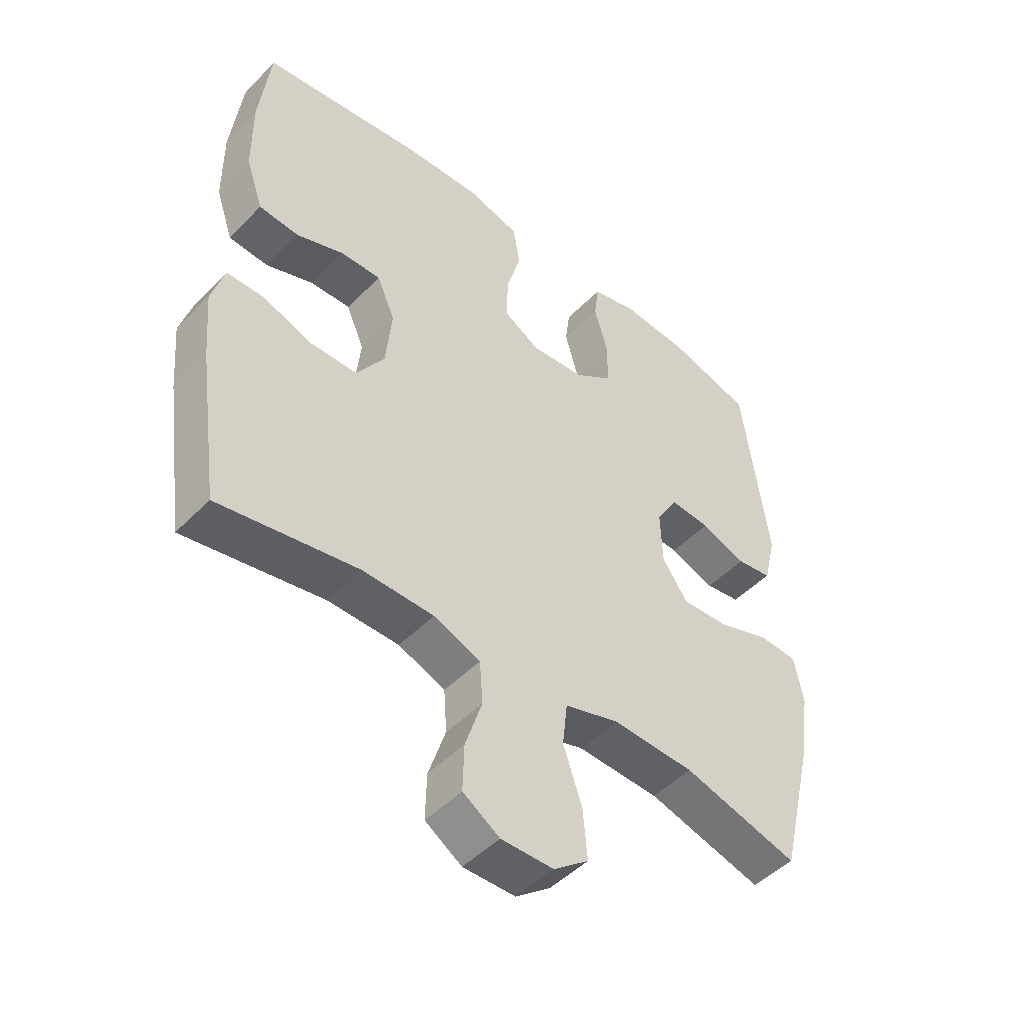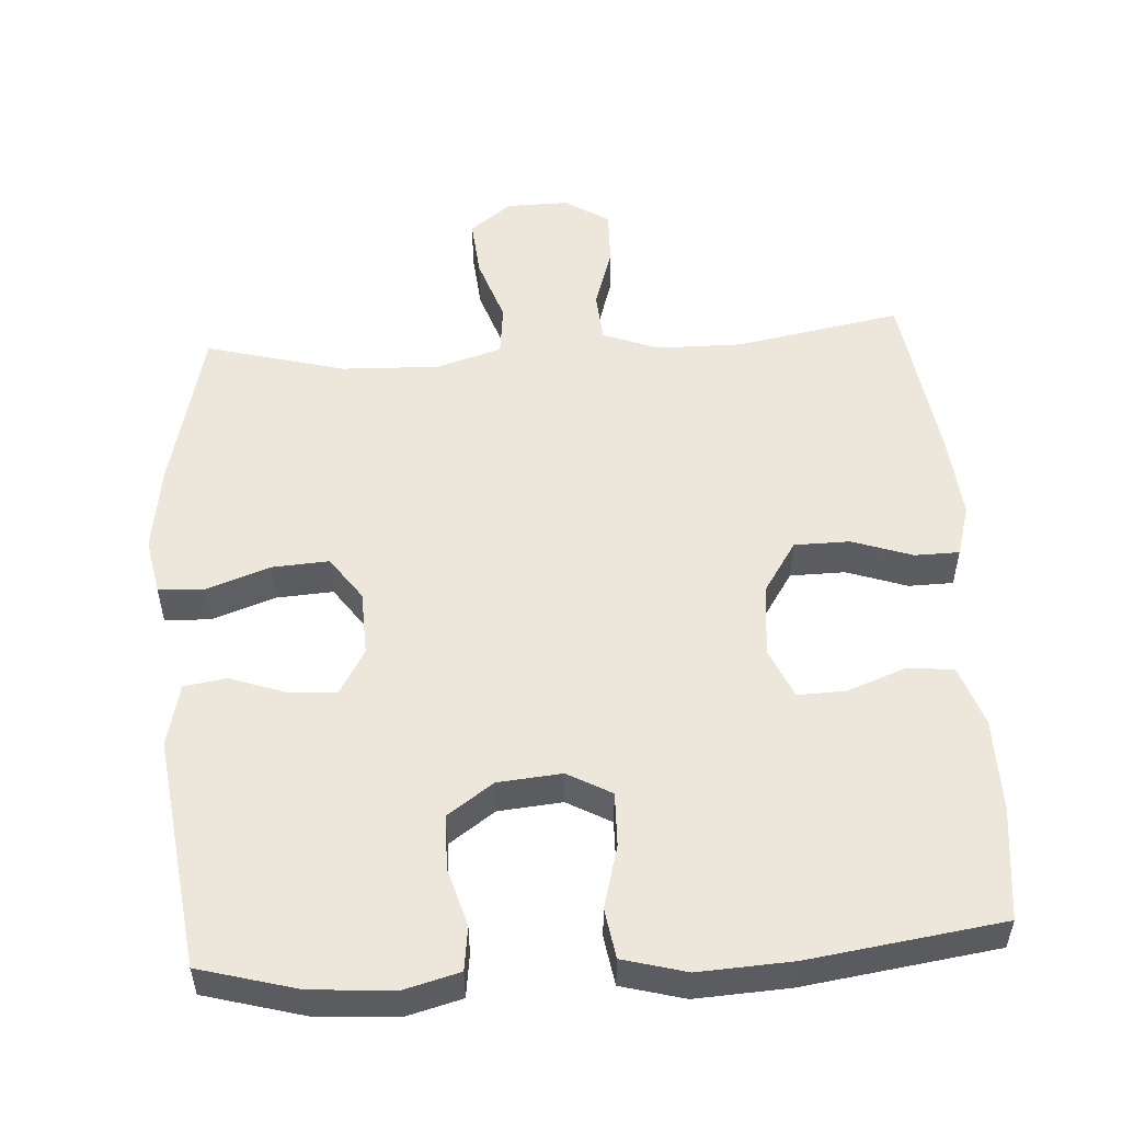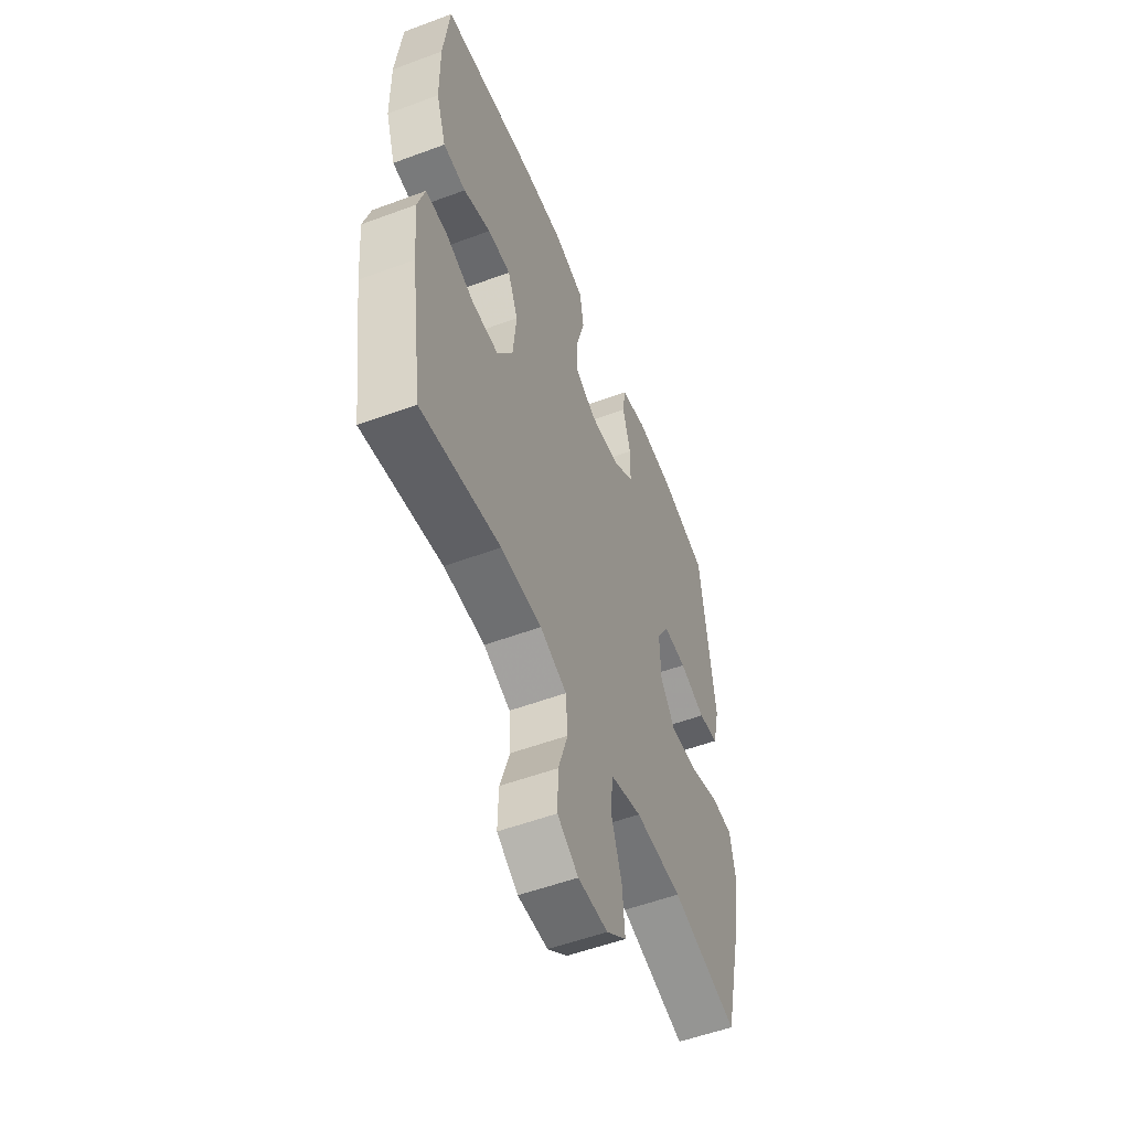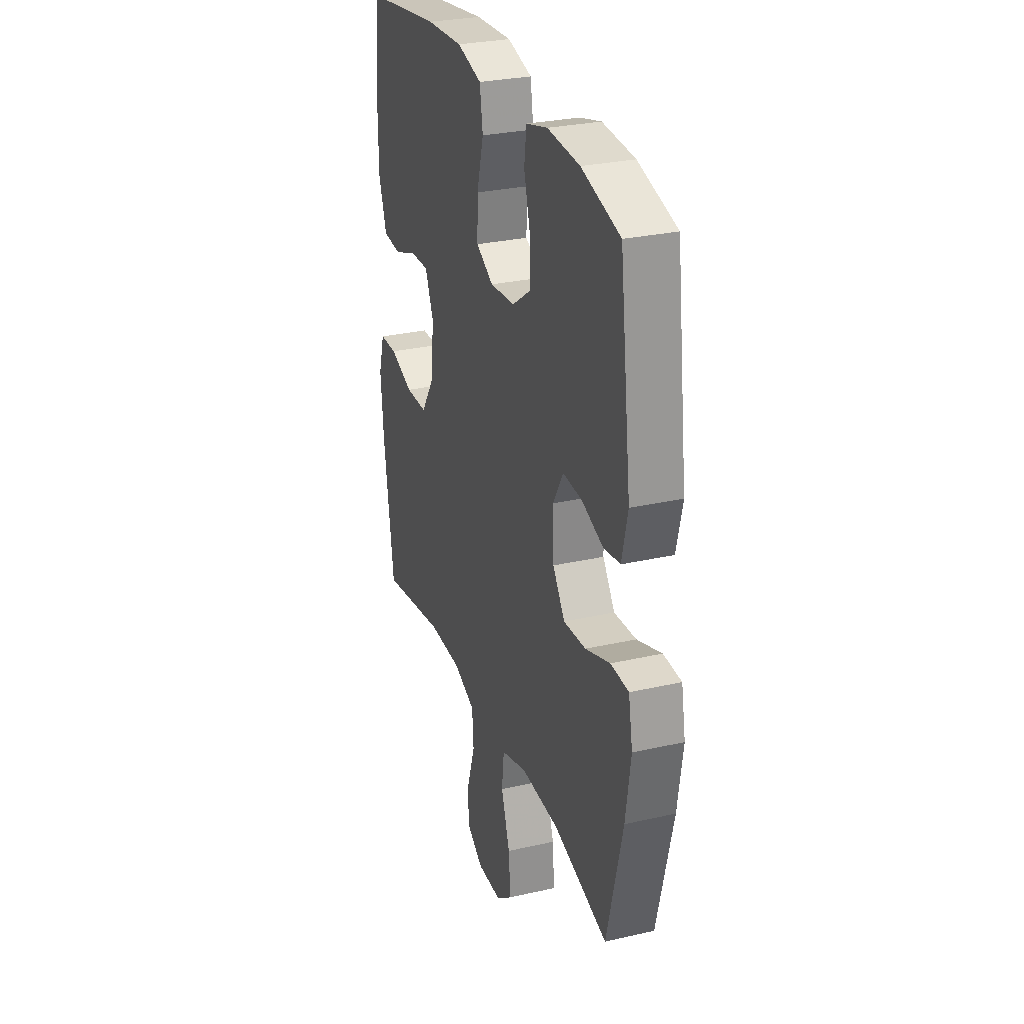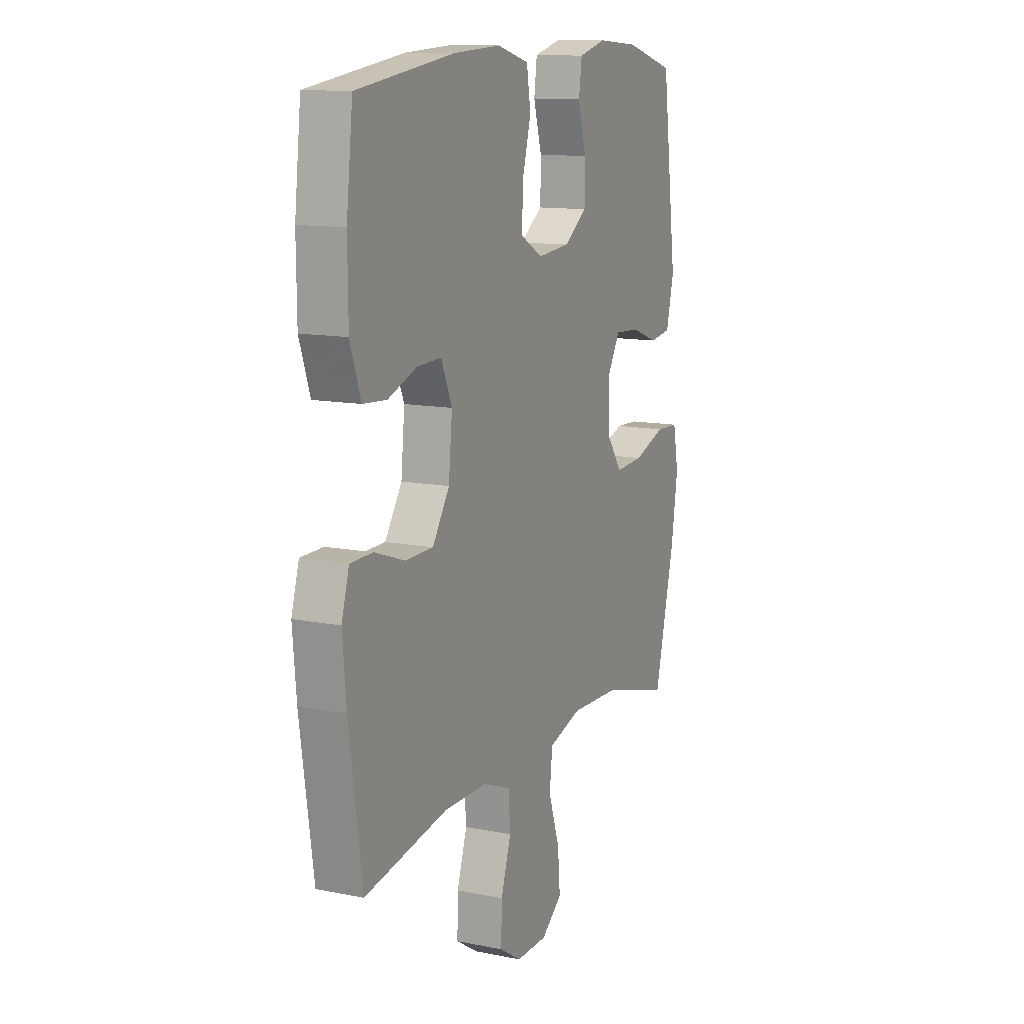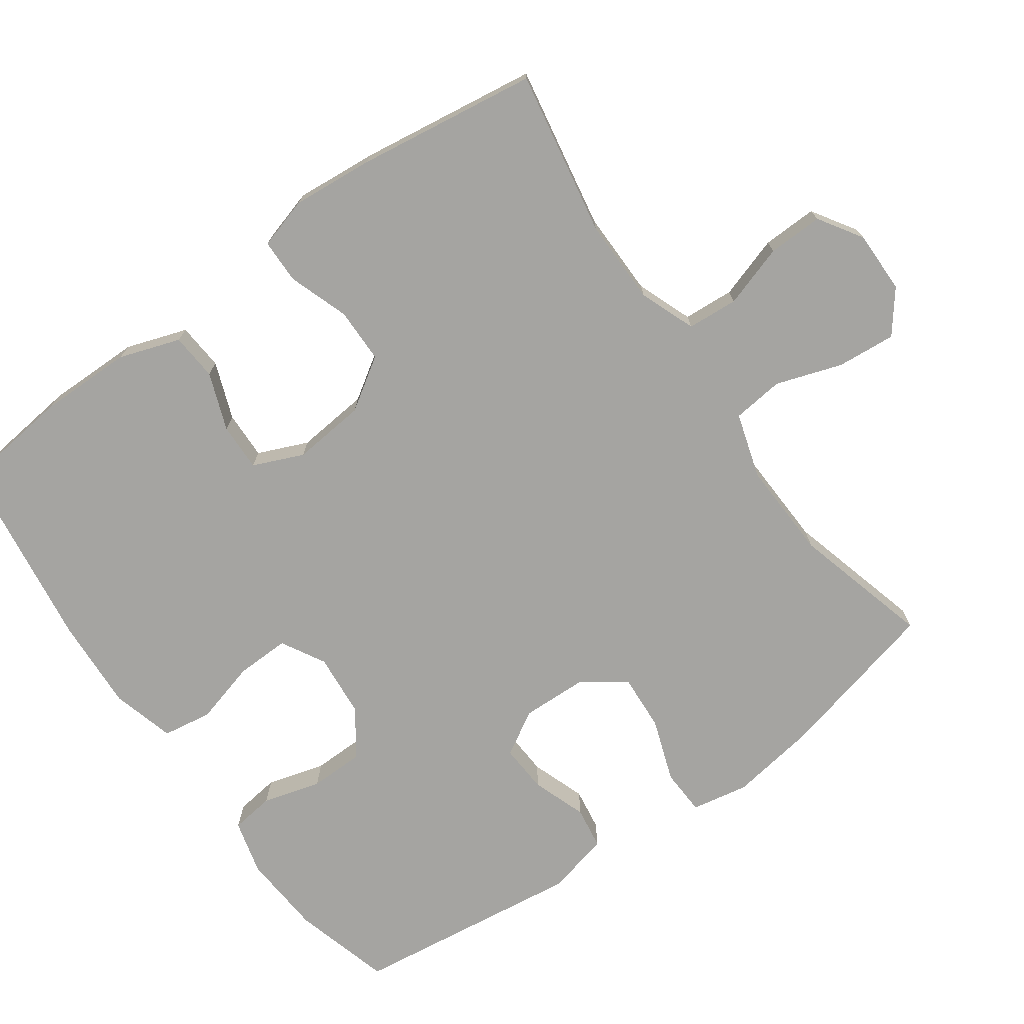
<metadata>
{"format":"obj","ext":"obj","renderer":"f3d","projection":"perspective","resolution":1024,"background":"white","views":[{"elev":-48.3,"azim":138.3,"up":"+Z"},{"elev":53.0,"azim":-3.7,"up":"+Y"},{"elev":-54.2,"azim":111.5,"up":"+Z"},{"elev":28.8,"azim":-108.8,"up":"+Z"},{"elev":12.4,"azim":115.1,"up":"+Z"},{"elev":-73.4,"azim":125.5,"up":"+Y"}]}
</metadata>
<code>
v -0.5 0.07 -0.5
v -0.556 0.07 -0.269
v -0.574 0.07 -0.148
v -0.559 0.07 -0.069
v -0.495 0.07 -0.066
v -0.407 0.07 -0.097
v -0.328 0.07 -0.102
v -0.285 0.07 -0.041
v -0.282 0.07 0.05
v -0.318 0.07 0.112
v -0.386 0.07 0.108
v -0.462 0.07 0.081
v -0.521 0.07 0.09
v -0.542 0.07 0.178
v -0.5 0.07 0.5
v -0.363 0.07 0.538
v -0.248 0.07 0.546
v -0.172 0.07 0.526
v -0.164 0.07 0.465
v -0.187 0.07 0.384
v -0.186 0.07 0.308
v -0.122 0.07 0.263
v -0.033 0.07 0.255
v 0.028 0.07 0.289
v 0.026 0.07 0.364
v 0.002 0.07 0.452
v 0.013 0.07 0.521
v 0.101 0.07 0.545
v 0.231 0.07 0.538
v 0.5 0.07 0.5
v 0.518 0.07 0.343
v 0.517 0.07 0.213
v 0.488 0.07 0.128
v 0.422 0.07 0.123
v 0.342 0.07 0.153
v 0.275 0.07 0.155
v 0.245 0.07 0.085
v 0.255 0.07 -0.017
v 0.302 0.07 -0.089
v 0.379 0.07 -0.09
v 0.463 0.07 -0.061
v 0.525 0.07 -0.062
v 0.546 0.07 -0.134
v 0.536 0.07 -0.248
v 0.5 0.07 -0.5
v 0.269 0.07 -0.458
v 0.15 0.07 -0.459
v 0.072 0.07 -0.489
v 0.067 0.07 -0.56
v 0.095 0.07 -0.647
v 0.097 0.07 -0.724
v 0.036 0.07 -0.763
v -0.051 0.07 -0.762
v -0.109 0.07 -0.717
v -0.102 0.07 -0.635
v -0.071 0.07 -0.543
v -0.079 0.07 -0.471
v -0.17 0.07 -0.443
v -0.307 0.07 -0.448
v -0.5 0 -0.5
v -0.556 0 -0.269
v -0.574 0 -0.148
v -0.559 0 -0.069
v -0.495 0 -0.066
v -0.407 0 -0.097
v -0.328 0 -0.102
v -0.285 0 -0.041
v -0.282 0 0.05
v -0.318 0 0.112
v -0.386 0 0.108
v -0.462 0 0.081
v -0.521 0 0.09
v -0.542 0 0.178
v -0.5 0 0.5
v -0.363 0 0.538
v -0.248 0 0.546
v -0.172 0 0.526
v -0.164 0 0.465
v -0.187 0 0.384
v -0.186 0 0.308
v -0.122 0 0.263
v -0.033 0 0.255
v 0.028 0 0.289
v 0.026 0 0.364
v 0.002 0 0.452
v 0.013 0 0.521
v 0.101 0 0.545
v 0.231 0 0.538
v 0.5 0 0.5
v 0.518 0 0.343
v 0.517 0 0.213
v 0.488 0 0.128
v 0.422 0 0.123
v 0.342 0 0.153
v 0.275 0 0.155
v 0.245 0 0.085
v 0.255 0 -0.017
v 0.302 0 -0.089
v 0.379 0 -0.09
v 0.463 0 -0.061
v 0.525 0 -0.062
v 0.546 0 -0.134
v 0.536 0 -0.248
v 0.5 0 -0.5
v 0.269 0 -0.458
v 0.15 0 -0.459
v 0.072 0 -0.489
v 0.067 0 -0.56
v 0.095 0 -0.647
v 0.097 0 -0.724
v 0.036 0 -0.763
v -0.051 0 -0.762
v -0.109 0 -0.717
v -0.102 0 -0.635
v -0.071 0 -0.543
v -0.079 0 -0.471
v -0.17 0 -0.443
v -0.307 0 -0.448
f 54 55 56
f 53 54 56
f 52 53 56
f 51 52 56
f 50 51 56
f 49 50 56
f 48 49 56 57
f 47 48 57 58
f 44 45 46
f 43 44 46
f 42 43 46
f 41 42 46
f 40 41 46
f 46 47 58
f 40 46 58
f 39 40 58
f 33 34 35
f 32 33 35
f 31 32 35
f 30 31 35
f 29 30 35
f 28 29 35
f 27 28 35
f 26 27 35
f 25 26 35
f 24 25 35 36
f 23 24 36 37
f 18 19 20
f 17 18 20
f 16 17 20
f 15 16 20
f 14 15 20
f 13 14 20
f 12 13 20
f 11 12 20
f 10 11 20 21
f 9 10 21 22
f 4 5 6
f 3 4 6
f 2 3 6
f 1 2 6
f 59 1 6
f 59 6 7
f 59 7 8
f 58 59 8
f 39 58 8
f 38 39 8
f 23 37 38
f 22 23 38
f 9 22 38
f 8 9 38
f 115 114 113
f 115 113 112
f 115 112 111
f 115 111 110
f 115 110 109
f 115 109 108
f 116 115 108 107
f 117 116 107 106
f 105 104 103
f 105 103 102
f 105 102 101
f 105 101 100
f 105 100 99
f 117 106 105
f 117 105 99
f 117 99 98
f 94 93 92
f 94 92 91
f 94 91 90
f 94 90 89
f 94 89 88
f 94 88 87
f 94 87 86
f 94 86 85
f 94 85 84
f 95 94 84 83
f 96 95 83 82
f 79 78 77
f 79 77 76
f 79 76 75
f 79 75 74
f 79 74 73
f 79 73 72
f 79 72 71
f 79 71 70
f 80 79 70 69
f 81 80 69 68
f 65 64 63
f 65 63 62
f 65 62 61
f 65 61 60
f 65 60 118
f 66 65 118
f 67 66 118
f 67 118 117
f 67 117 98
f 67 98 97
f 97 96 82
f 97 82 81
f 97 81 68
f 97 68 67
f 1 60 61 2
f 2 61 62 3
f 3 62 63 4
f 4 63 64 5
f 5 64 65 6
f 6 65 66 7
f 7 66 67 8
f 8 67 68 9
f 9 68 69 10
f 10 69 70 11
f 11 70 71 12
f 12 71 72 13
f 13 72 73 14
f 14 73 74 15
f 15 74 75 16
f 16 75 76 17
f 17 76 77 18
f 18 77 78 19
f 19 78 79 20
f 20 79 80 21
f 21 80 81 22
f 22 81 82 23
f 23 82 83 24
f 24 83 84 25
f 25 84 85 26
f 26 85 86 27
f 27 86 87 28
f 28 87 88 29
f 29 88 89 30
f 30 89 90 31
f 31 90 91 32
f 32 91 92 33
f 33 92 93 34
f 34 93 94 35
f 35 94 95 36
f 36 95 96 37
f 37 96 97 38
f 38 97 98 39
f 39 98 99 40
f 40 99 100 41
f 41 100 101 42
f 42 101 102 43
f 43 102 103 44
f 44 103 104 45
f 45 104 105 46
f 46 105 106 47
f 47 106 107 48
f 48 107 108 49
f 49 108 109 50
f 50 109 110 51
f 51 110 111 52
f 52 111 112 53
f 53 112 113 54
f 54 113 114 55
f 55 114 115 56
f 56 115 116 57
f 57 116 117 58
f 58 117 118 59
f 59 118 60 1

</code>
